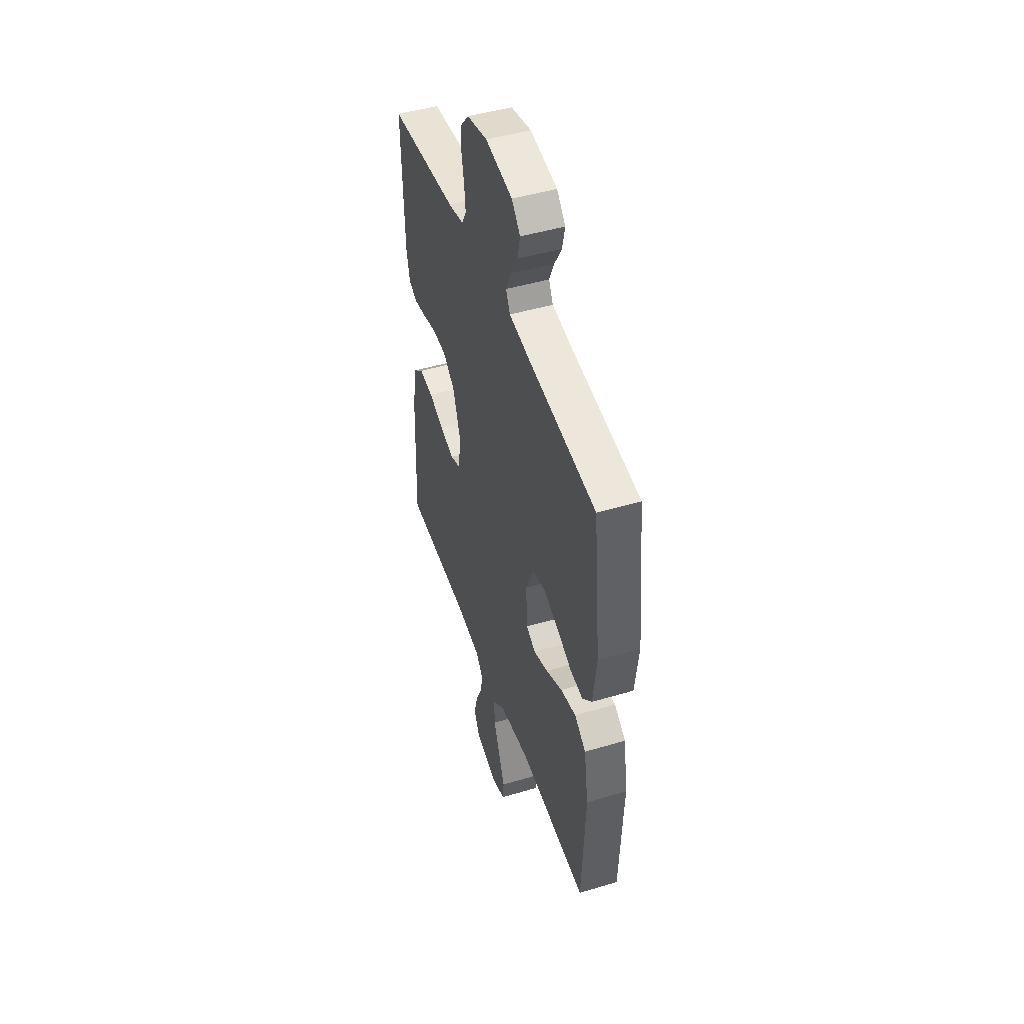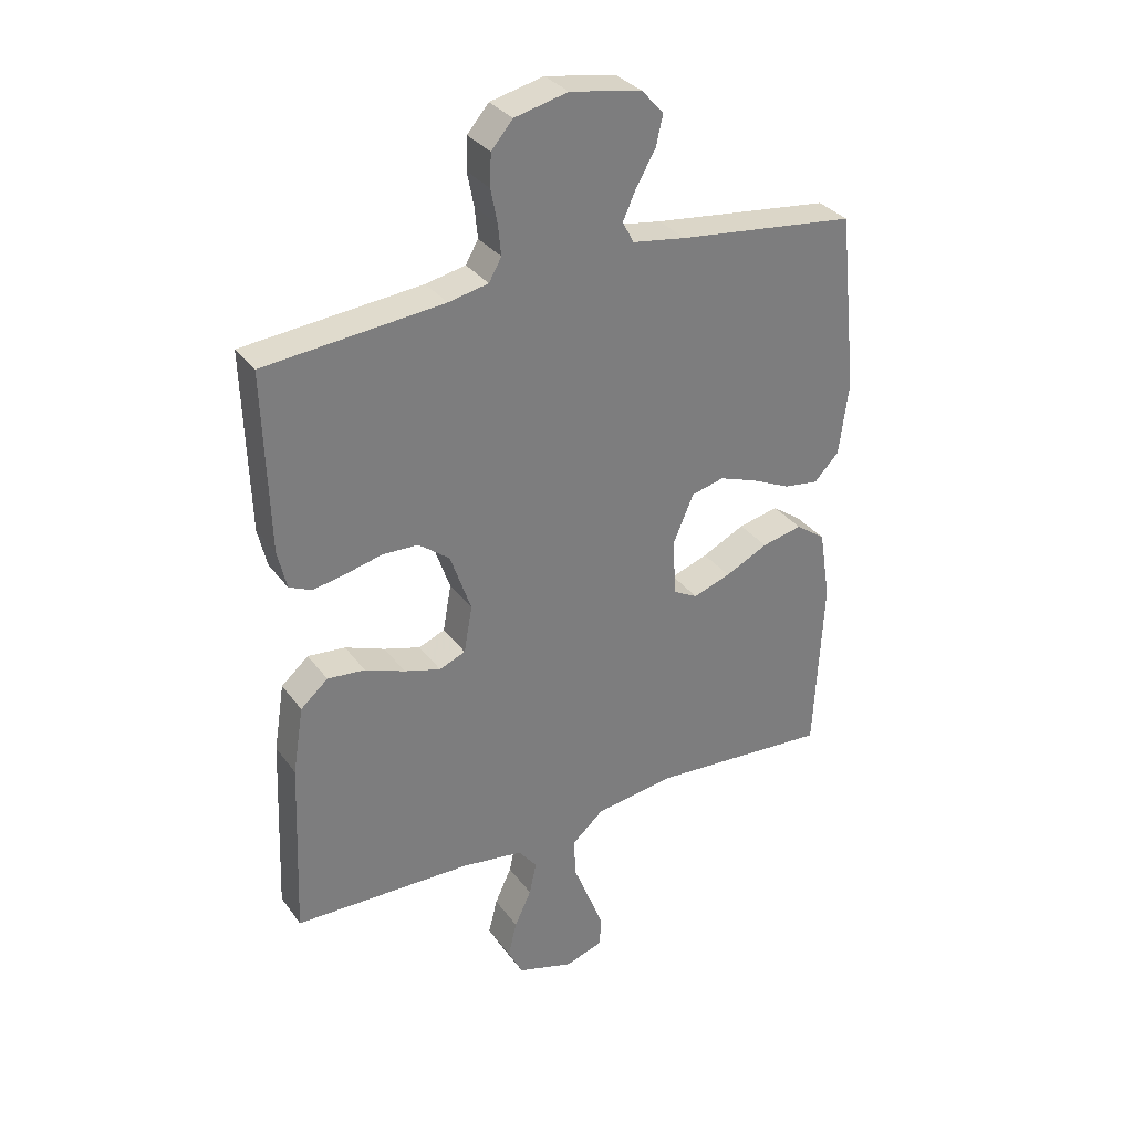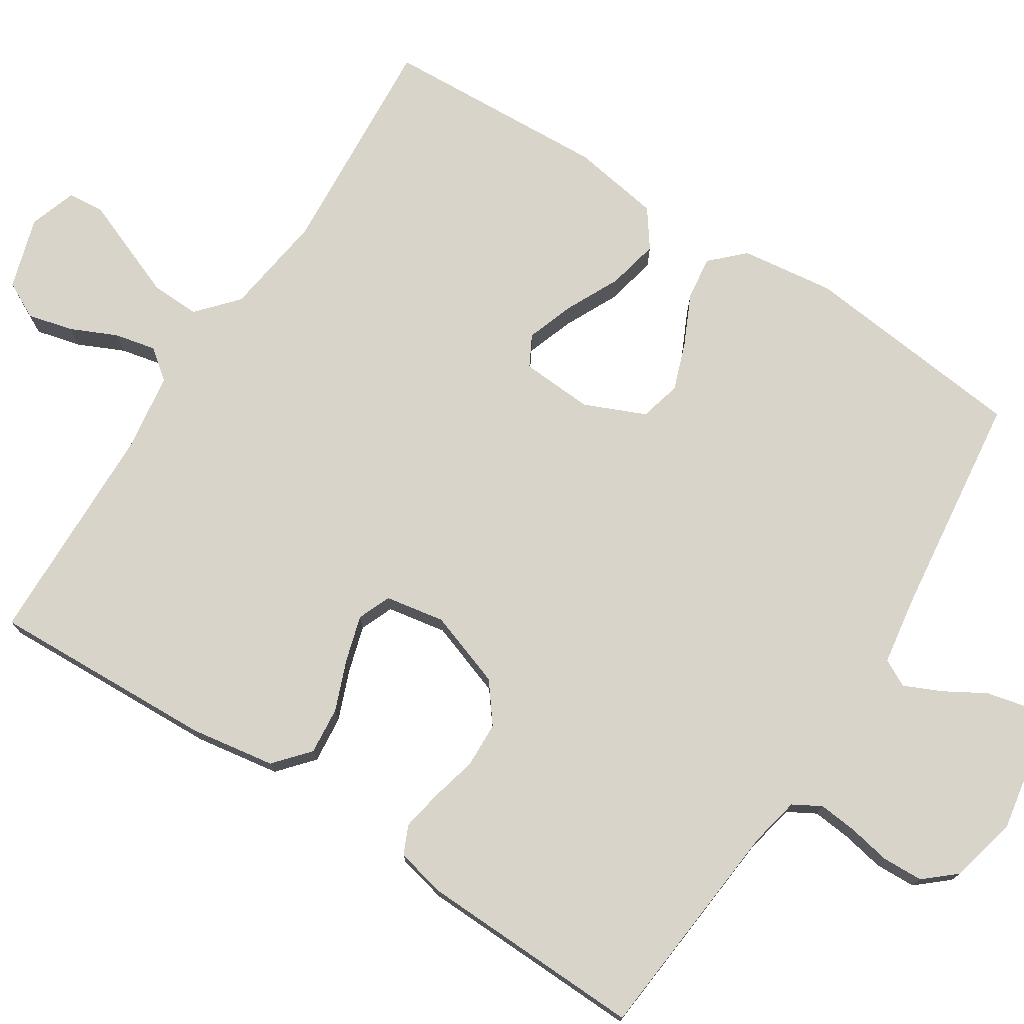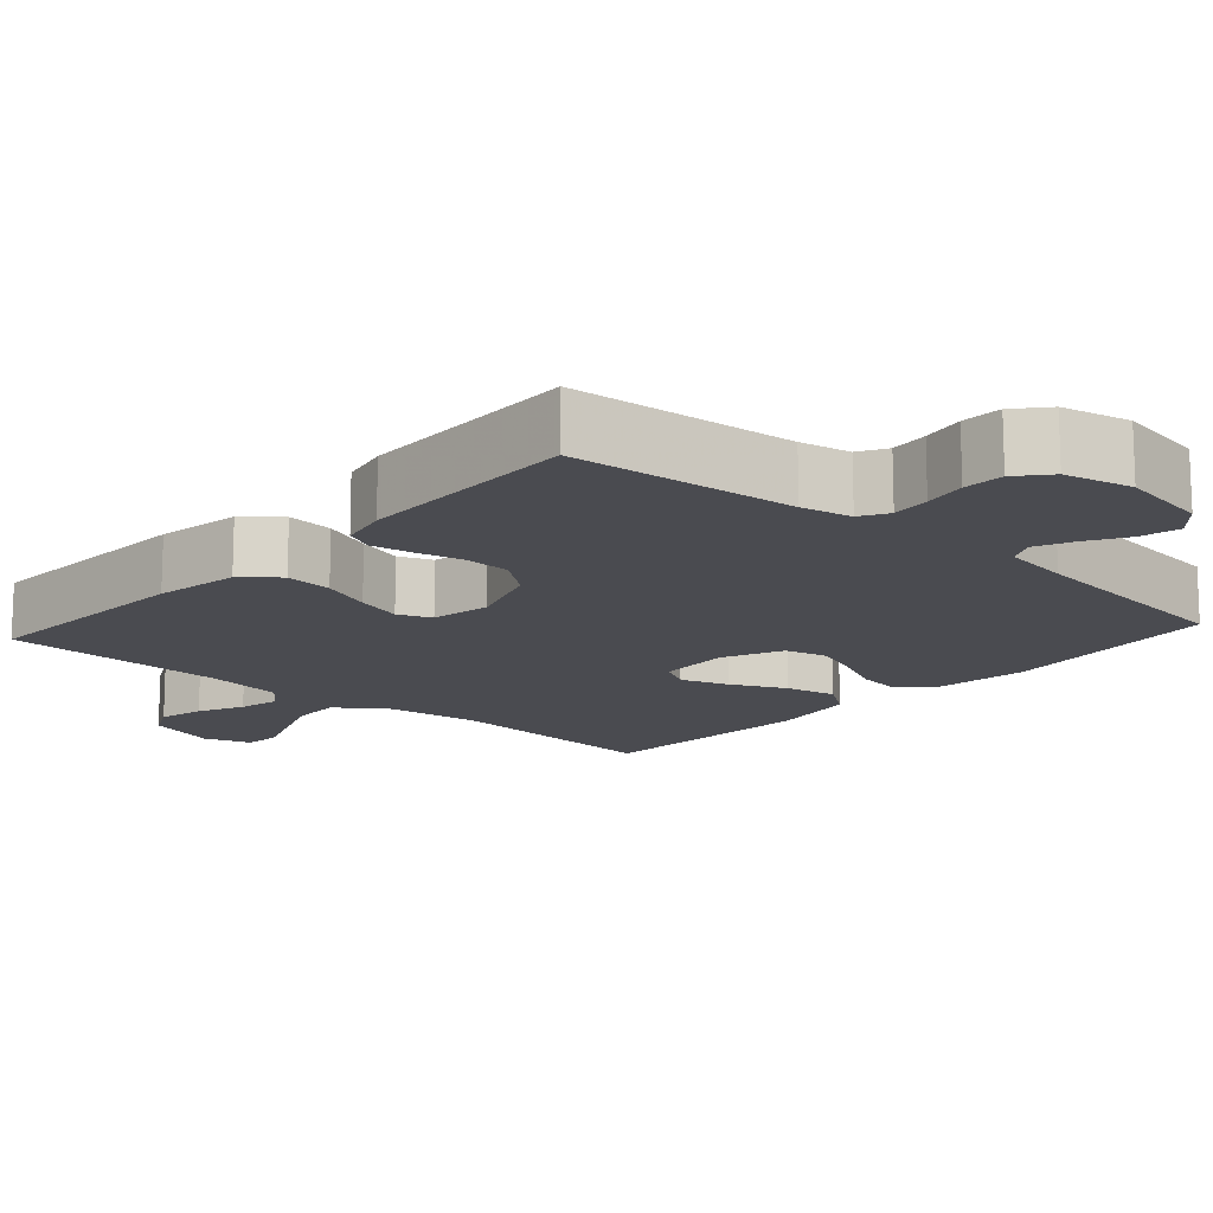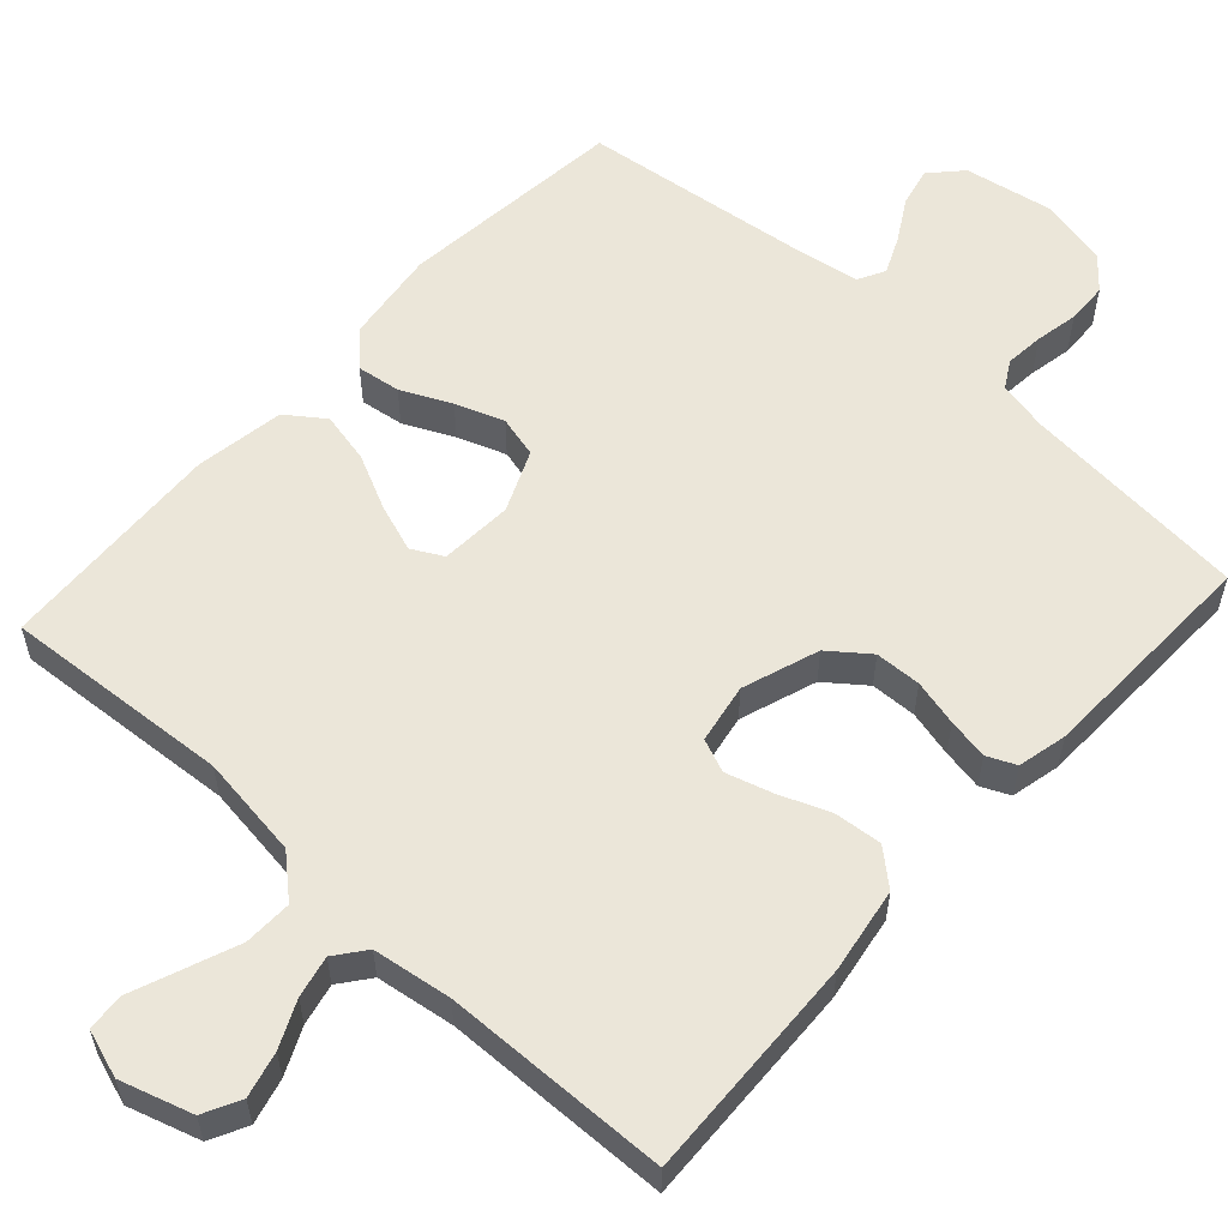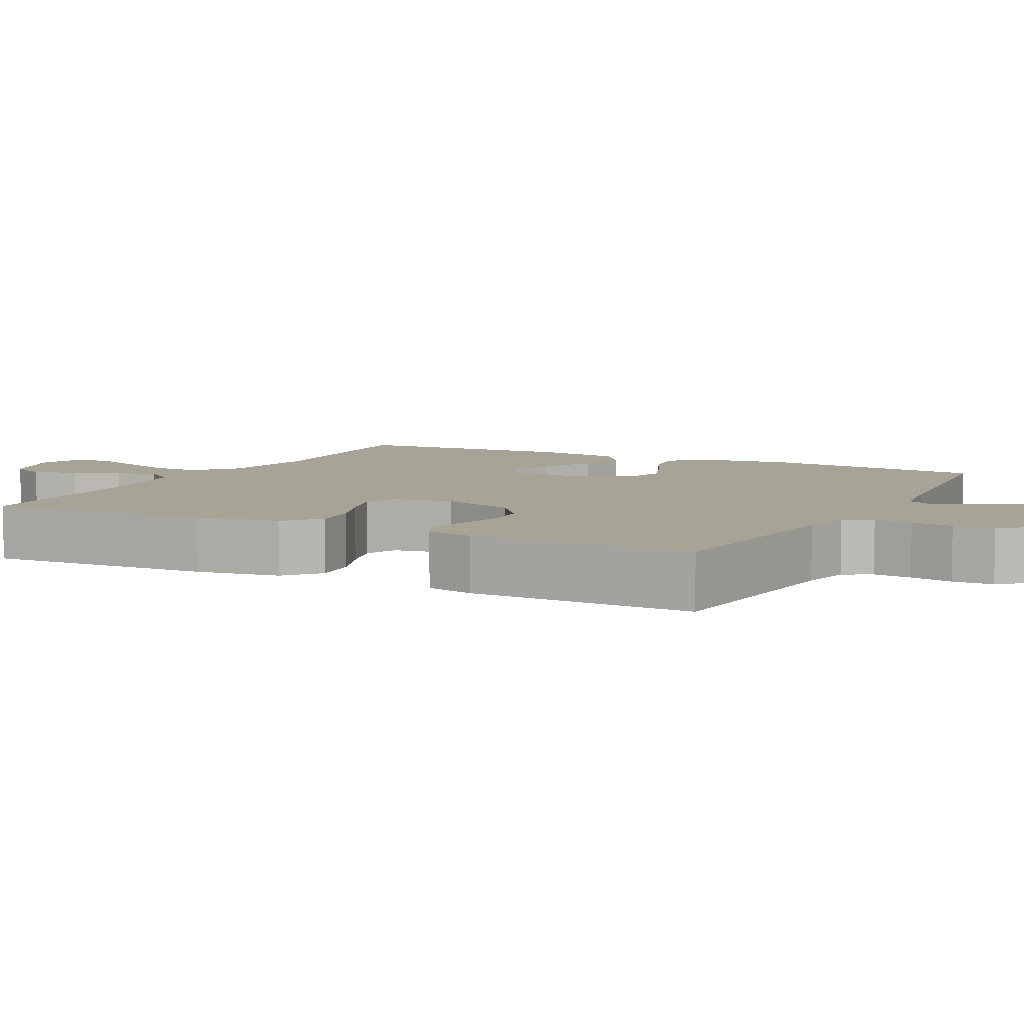
<metadata>
{"format":"obj","ext":"obj","renderer":"f3d","projection":"perspective","resolution":1024,"background":"white","views":[{"elev":47.2,"azim":71.4,"up":"+Z"},{"elev":32.5,"azim":-30.3,"up":"+Z"},{"elev":75.2,"azim":-57.3,"up":"+Y"},{"elev":-14.5,"azim":-42.0,"up":"+Y"},{"elev":57.4,"azim":-137.8,"up":"+Y"},{"elev":6.7,"azim":-62.6,"up":"+Y"}]}
</metadata>
<code>
v 0.5 0.07 -0.5
v 0.2 0.07 -0.479
v 0.064 0.07 -0.498
v 0.011 0.07 -0.545
v 0.013 0.07 -0.609
v 0.041 0.07 -0.68
v 0.067 0.07 -0.746
v 0.063 0.07 -0.795
v 0 0.07 -0.816
v -0.095 0.07 -0.787
v -0.12 0.07 -0.738
v -0.105 0.07 -0.678
v -0.077 0.07 -0.617
v -0.065 0.07 -0.562
v -0.096 0.07 -0.522
v -0.2 0.07 -0.507
v -0.5 0.07 -0.5
v -0.488 0.07 -0.2
v -0.47 0.07 -0.087
v -0.424 0.07 -0.047
v -0.361 0.07 -0.053
v -0.294 0.07 -0.079
v -0.233 0.07 -0.097
v -0.189 0.07 -0.079
v -0.175 0.07 0
v -0.21 0.07 0.101
v -0.262 0.07 0.141
v -0.323 0.07 0.143
v -0.384 0.07 0.128
v -0.438 0.07 0.118
v -0.476 0.07 0.135
v -0.491 0.07 0.2
v -0.5 0.07 0.5
v -0.2 0.07 0.528
v -0.133 0.07 0.542
v -0.112 0.07 0.579
v -0.117 0.07 0.63
v -0.128 0.07 0.687
v -0.126 0.07 0.741
v -0.09 0.07 0.783
v 0 0.07 0.804
v 0.119 0.07 0.783
v 0.157 0.07 0.742
v 0.145 0.07 0.69
v 0.113 0.07 0.635
v 0.091 0.07 0.586
v 0.11 0.07 0.55
v 0.2 0.07 0.536
v 0.5 0.07 0.5
v 0.532 0.07 0.2
v 0.516 0.07 0.076
v 0.474 0.07 0.033
v 0.416 0.07 0.041
v 0.35 0.07 0.072
v 0.286 0.07 0.095
v 0.231 0.07 0.081
v 0.196 0.07 0
v 0.202 0.07 -0.096
v 0.243 0.07 -0.118
v 0.306 0.07 -0.096
v 0.378 0.07 -0.061
v 0.446 0.07 -0.046
v 0.496 0.07 -0.082
v 0.515 0.07 -0.2
v 0.5 0 -0.5
v 0.2 0 -0.479
v 0.064 0 -0.498
v 0.011 0 -0.545
v 0.013 0 -0.609
v 0.041 0 -0.68
v 0.067 0 -0.746
v 0.063 0 -0.795
v 0 0 -0.816
v -0.095 0 -0.787
v -0.12 0 -0.738
v -0.105 0 -0.678
v -0.077 0 -0.617
v -0.065 0 -0.562
v -0.096 0 -0.522
v -0.2 0 -0.507
v -0.5 0 -0.5
v -0.488 0 -0.2
v -0.47 0 -0.087
v -0.424 0 -0.047
v -0.361 0 -0.053
v -0.294 0 -0.079
v -0.233 0 -0.097
v -0.189 0 -0.079
v -0.175 0 0
v -0.21 0 0.101
v -0.262 0 0.141
v -0.323 0 0.143
v -0.384 0 0.128
v -0.438 0 0.118
v -0.476 0 0.135
v -0.491 0 0.2
v -0.5 0 0.5
v -0.2 0 0.528
v -0.133 0 0.542
v -0.112 0 0.579
v -0.117 0 0.63
v -0.128 0 0.687
v -0.126 0 0.741
v -0.09 0 0.783
v 0 0 0.804
v 0.119 0 0.783
v 0.157 0 0.742
v 0.145 0 0.69
v 0.113 0 0.635
v 0.091 0 0.586
v 0.11 0 0.55
v 0.2 0 0.536
v 0.5 0 0.5
v 0.532 0 0.2
v 0.516 0 0.076
v 0.474 0 0.033
v 0.416 0 0.041
v 0.35 0 0.072
v 0.286 0 0.095
v 0.231 0 0.081
v 0.196 0 0
v 0.202 0 -0.096
v 0.243 0 -0.118
v 0.306 0 -0.096
v 0.378 0 -0.061
v 0.446 0 -0.046
v 0.496 0 -0.082
v 0.515 0 -0.2
f 63 64 1 2
f 60 61 62 63
f 59 60 63 2
f 58 59 2 3
f 57 58 3 4
f 51 52 53 54
f 51 54 55
f 48 49 50 51
f 47 48 51 55
f 46 47 55 56
f 42 43 44 45
f 42 45 46
f 41 42 46
f 37 38 39 40
f 36 37 40 41
f 31 32 33 34
f 31 34 35
f 28 29 30 31
f 28 31 35
f 27 28 35 36
f 19 20 21 22
f 19 22 23
f 16 17 18 19
f 15 16 19 23
f 14 15 23 24
f 10 11 12 13
f 10 13 14
f 9 10 14
f 8 9 14
f 5 6 7 8
f 5 8 14 24
f 41 46 56 57
f 41 57 4
f 26 27 36 41
f 25 26 41
f 25 41 4
f 4 5 24 25
f 66 65 128 127
f 127 126 125 124
f 66 127 124 123
f 67 66 123 122
f 68 67 122 121
f 118 117 116 115
f 119 118 115
f 115 114 113 112
f 119 115 112 111
f 120 119 111 110
f 109 108 107 106
f 110 109 106
f 110 106 105
f 104 103 102 101
f 105 104 101 100
f 98 97 96 95
f 99 98 95
f 95 94 93 92
f 99 95 92
f 100 99 92 91
f 86 85 84 83
f 87 86 83
f 83 82 81 80
f 87 83 80 79
f 88 87 79 78
f 77 76 75 74
f 78 77 74
f 78 74 73
f 78 73 72
f 72 71 70 69
f 88 78 72 69
f 121 120 110 105
f 68 121 105
f 105 100 91 90
f 105 90 89
f 68 105 89
f 89 88 69 68
f 1 65 66 2
f 2 66 67 3
f 3 67 68 4
f 4 68 69 5
f 5 69 70 6
f 6 70 71 7
f 7 71 72 8
f 8 72 73 9
f 9 73 74 10
f 10 74 75 11
f 11 75 76 12
f 12 76 77 13
f 13 77 78 14
f 14 78 79 15
f 15 79 80 16
f 16 80 81 17
f 17 81 82 18
f 18 82 83 19
f 19 83 84 20
f 20 84 85 21
f 21 85 86 22
f 22 86 87 23
f 23 87 88 24
f 24 88 89 25
f 25 89 90 26
f 26 90 91 27
f 27 91 92 28
f 28 92 93 29
f 29 93 94 30
f 30 94 95 31
f 31 95 96 32
f 32 96 97 33
f 33 97 98 34
f 34 98 99 35
f 35 99 100 36
f 36 100 101 37
f 37 101 102 38
f 38 102 103 39
f 39 103 104 40
f 40 104 105 41
f 41 105 106 42
f 42 106 107 43
f 43 107 108 44
f 44 108 109 45
f 45 109 110 46
f 46 110 111 47
f 47 111 112 48
f 48 112 113 49
f 49 113 114 50
f 50 114 115 51
f 51 115 116 52
f 52 116 117 53
f 53 117 118 54
f 54 118 119 55
f 55 119 120 56
f 56 120 121 57
f 57 121 122 58
f 58 122 123 59
f 59 123 124 60
f 60 124 125 61
f 61 125 126 62
f 62 126 127 63
f 63 127 128 64
f 64 128 65 1

</code>
